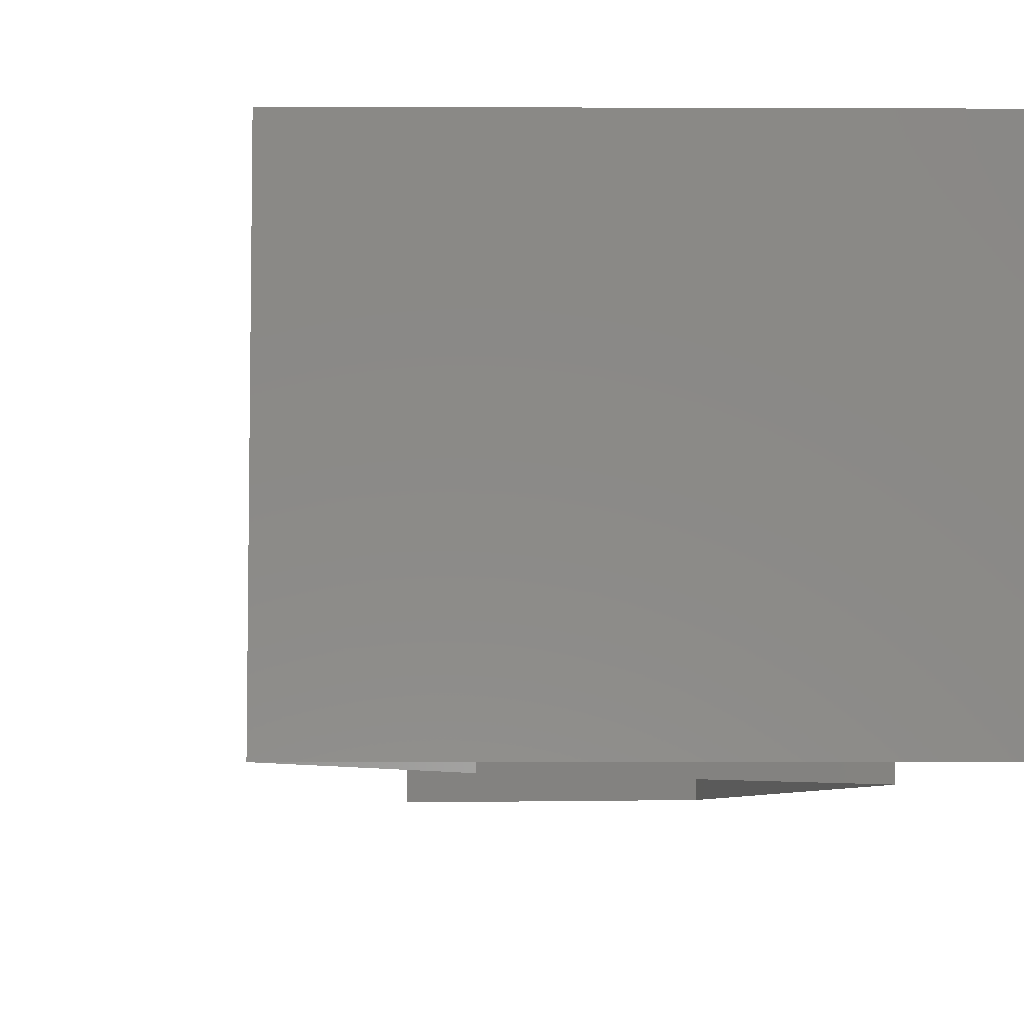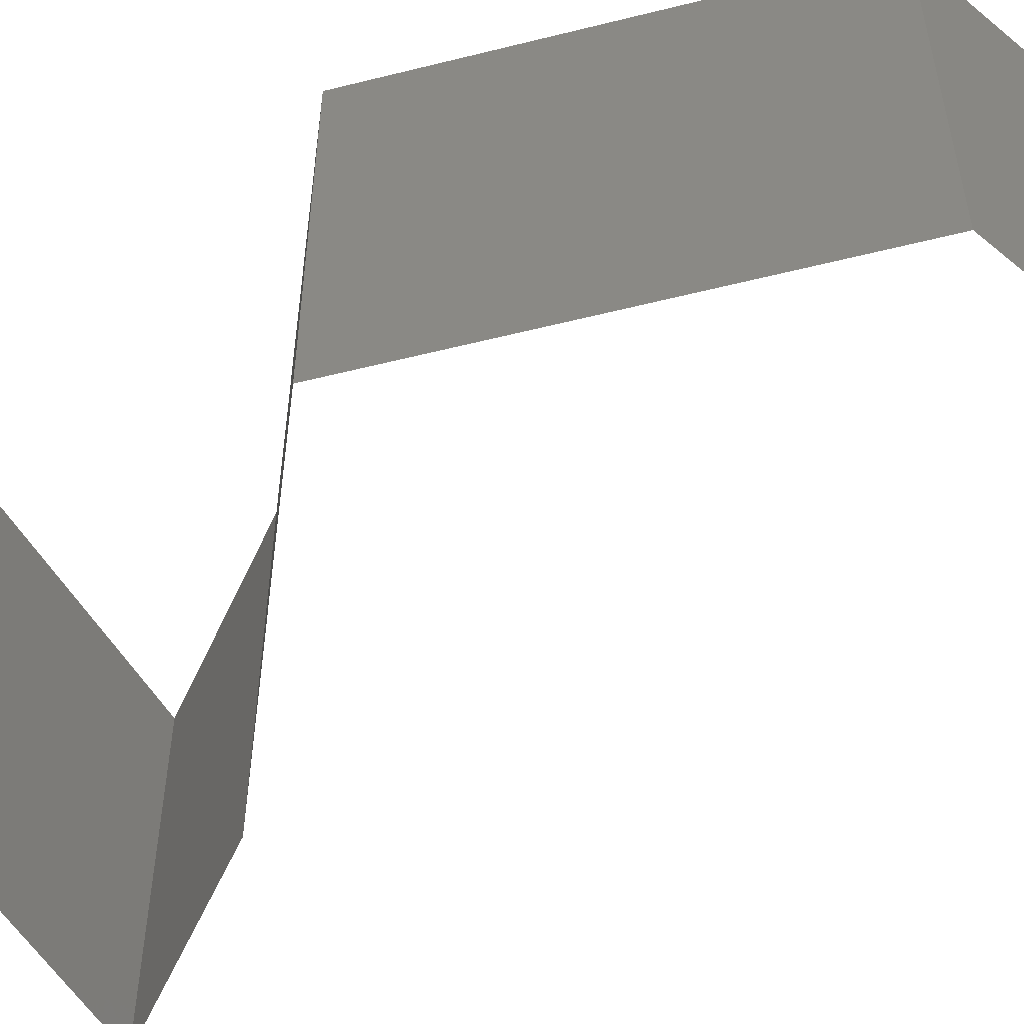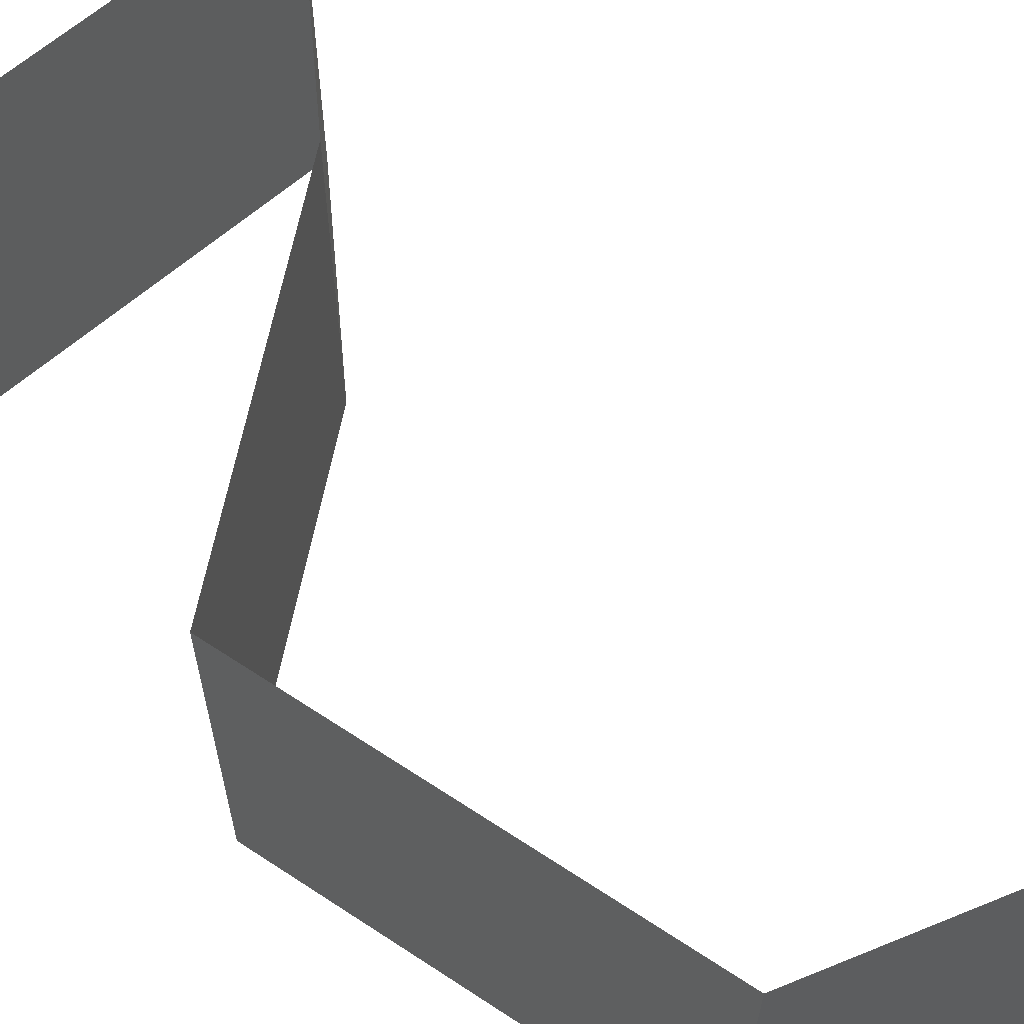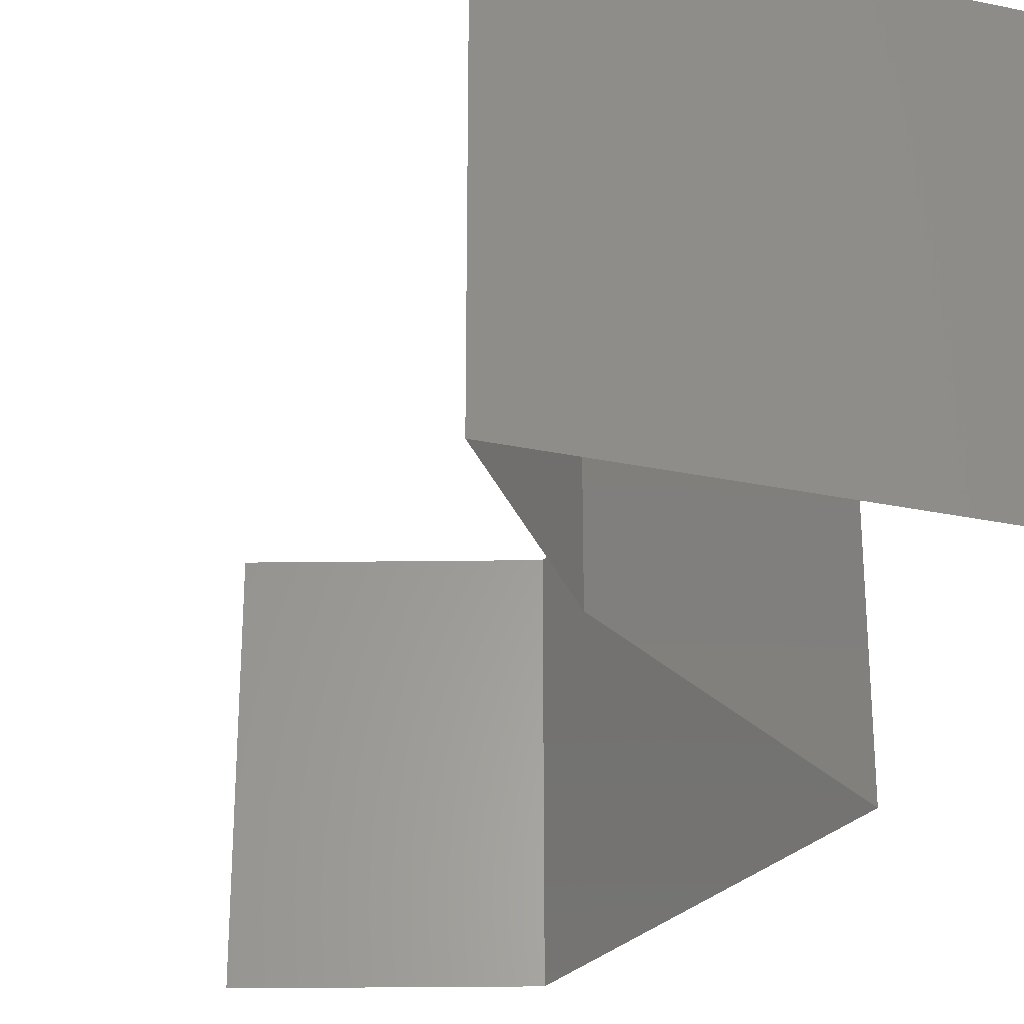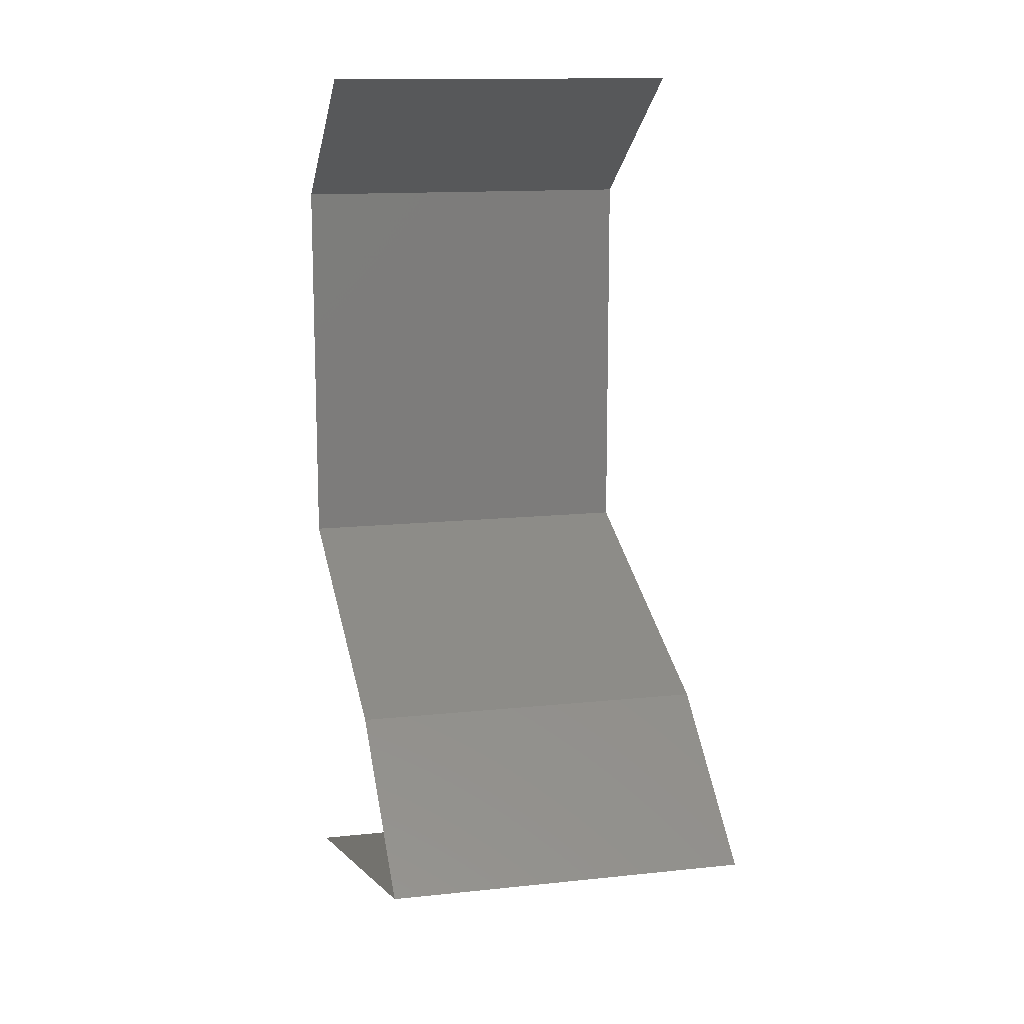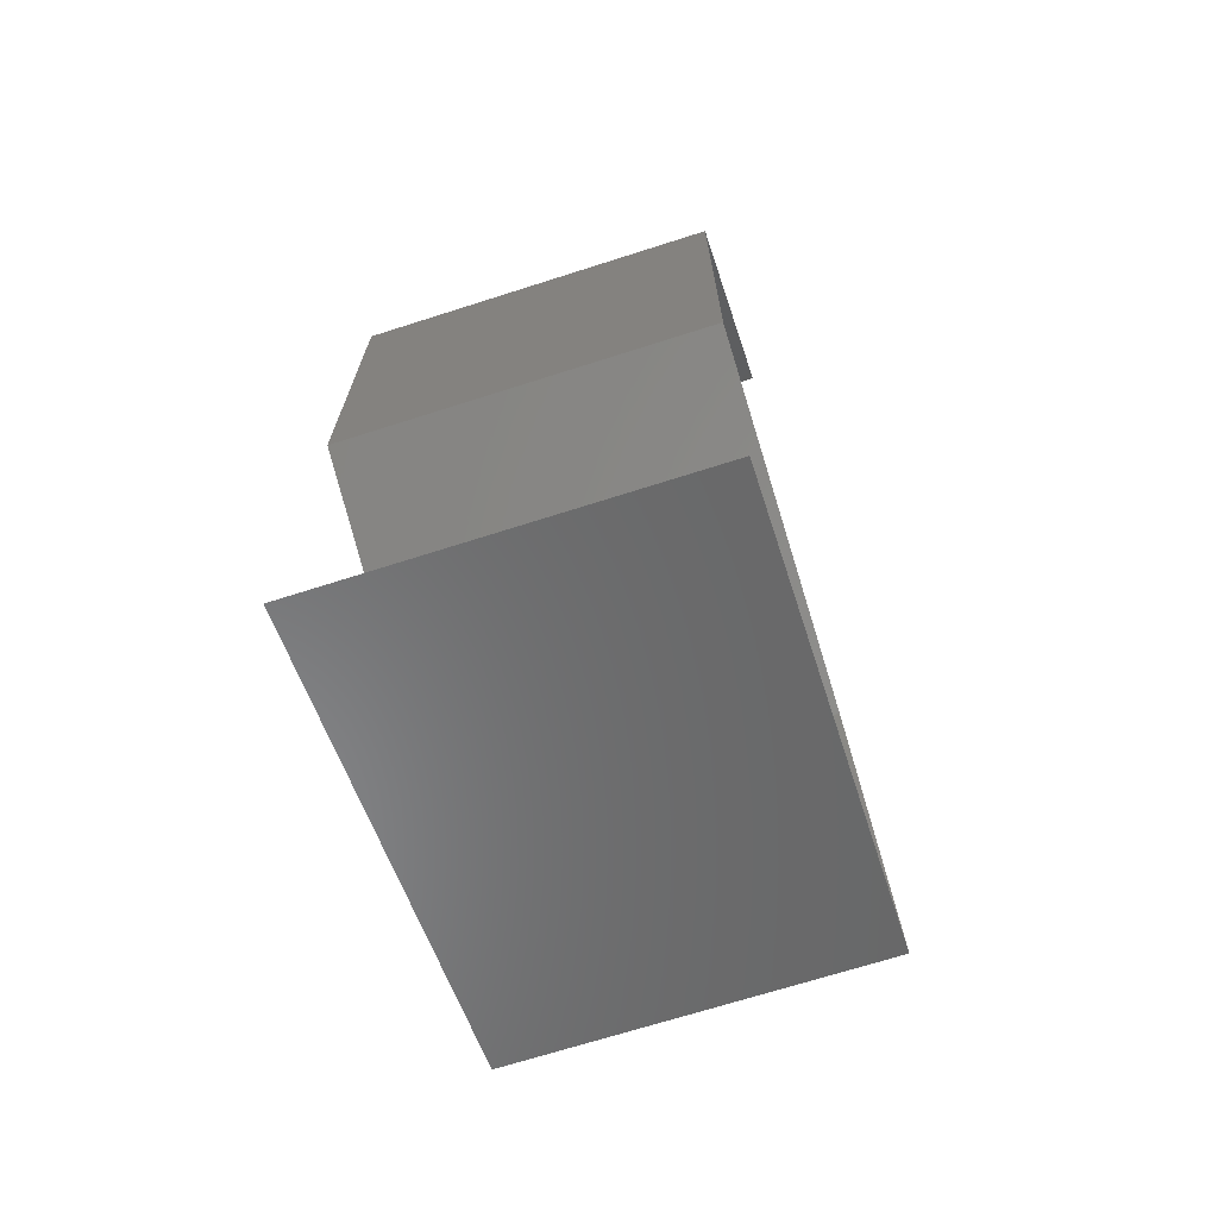
<metadata>
{"format":"stl","ext":"stl","renderer":"f3d","projection":"perspective","resolution":1024,"background":"white","views":[{"elev":-6.6,"azim":-15.9,"up":"+Z"},{"elev":-54.8,"azim":104.9,"up":"+Z"},{"elev":64.3,"azim":123.7,"up":"+Z"},{"elev":-28.6,"azim":-32.8,"up":"+Z"},{"elev":13.3,"azim":-103.7,"up":"+Y"},{"elev":-69.6,"azim":107.7,"up":"+Y"}]}
</metadata>
<code>
# stl→obj: 50 verts, 72 faces
v 0.0445 0.05531 0
v 0.05 0.05162 0.01
v 0.039 0.059 0.01
v 0.0445 0.05531 0.02
v 0.039 0.059 0
v 0.039 0.059 0.02
v 0.05 0.05162 0
v 0.05 0.05162 0.02
v 0.05 0.04425 0.01
v 0.05 0.04794 0.015
v 0.05 0.04794 0.005
v 0.05 0.04425 0.02
v 0.05 0.04425 0
v 0.05 0.03687 0.01
v 0.05 0.04056 0.005
v 0.05 0.04056 0.015
v 0.05 0.03687 0.02
v 0.05 0.03687 0
v 0.05 0.0295 0.01
v 0.05 0.03319 0.015
v 0.05 0.03319 0.005
v 0.05 0.0295 0.02
v 0.05 0.0295 0
v 0.04106 0.02581 0
v 0.04306 0.02664 0.007581
v 0.03212 0.02212 0.01
v 0.03212 0.02212 0.02
v 0.03855 0.02478 0.01293
v 0.04106 0.02581 0.02
v 0.03212 0.02212 0
v 0.03659 0.02397 0.005
v 0.04467 0.0273 0.01417
v 0.023 0.01475 0
v 0.02756 0.01844 0.005729
v 0.023 0.01475 0.02
v 0.02756 0.01844 0.01405
v 0.023 0.01475 0.01
v 0.032 0.01229 0
v 0.041 0.009833 0
v 0.0365 0.01106 0.008075
v 0.05 0.007375 0
v 0.05 0.007375 0.01
v 0.04353 0.009141 0.006902
v 0.02947 0.01298 0.006902
v 0.0365 0.01106 0.01517
v 0.02903 0.0131 0.01375
v 0.04397 0.009021 0.01375
v 0.05 0.007375 0.02
v 0.041 0.009833 0.02
v 0.032 0.01229 0.02
f 1 2 3
f 2 4 3
f 1 3 5
f 3 4 6
f 2 1 7
f 4 2 8
f 2 9 10
f 9 2 11
f 12 8 10
f 7 13 11
f 2 7 11
f 8 2 10
f 13 9 11
f 9 12 10
f 14 9 15
f 9 14 16
f 17 12 16
f 13 18 15
f 9 13 15
f 12 9 16
f 18 14 15
f 14 17 16
f 14 19 20
f 19 14 21
f 22 17 20
f 18 23 21
f 14 18 21
f 17 14 20
f 23 19 21
f 19 22 20
f 23 24 25
f 19 23 25
f 26 27 28
f 27 29 28
f 30 26 31
f 22 19 32
f 24 30 31
f 29 22 32
f 26 28 31
f 28 25 31
f 32 19 25
f 25 24 31
f 32 25 28
f 29 32 28
f 30 33 34
f 35 27 36
f 33 37 34
f 27 26 36
f 34 37 36
f 26 34 36
f 37 35 36
f 26 30 34
f 38 39 40
f 41 42 43
f 37 33 44
f 33 38 44
f 39 41 43
f 40 45 46
f 45 40 47
f 35 37 46
f 42 48 47
f 44 40 46
f 40 43 47
f 48 49 47
f 50 35 46
f 40 39 43
f 38 40 44
f 49 50 45
f 45 50 46
f 49 45 47
f 37 44 46
f 43 42 47

</code>
